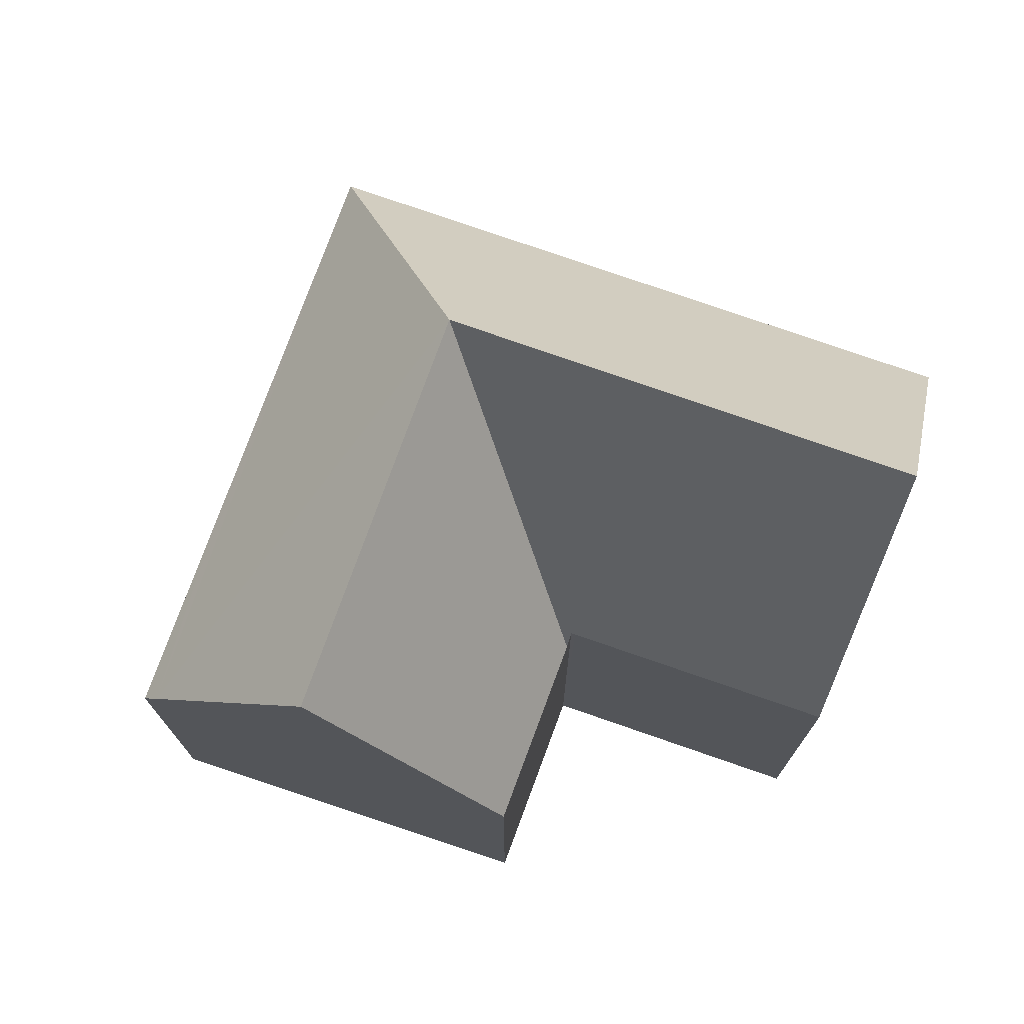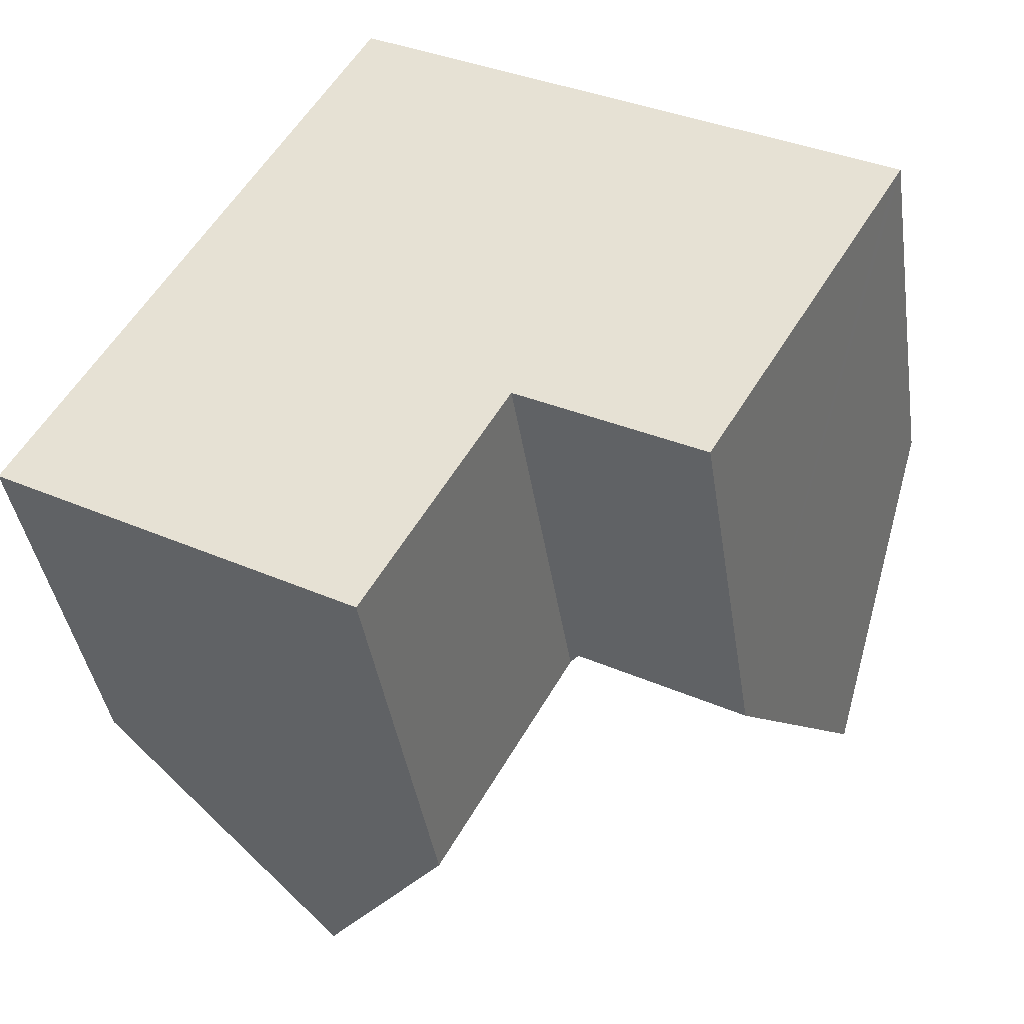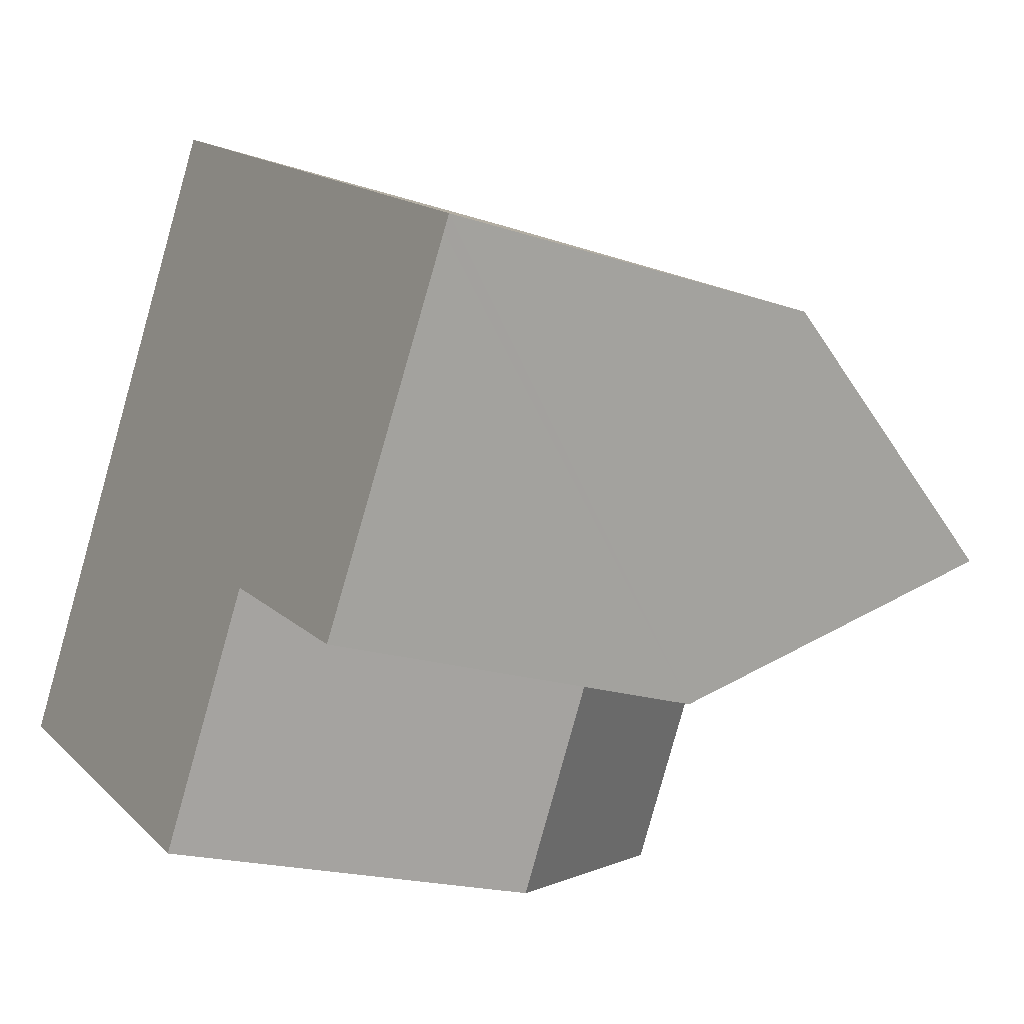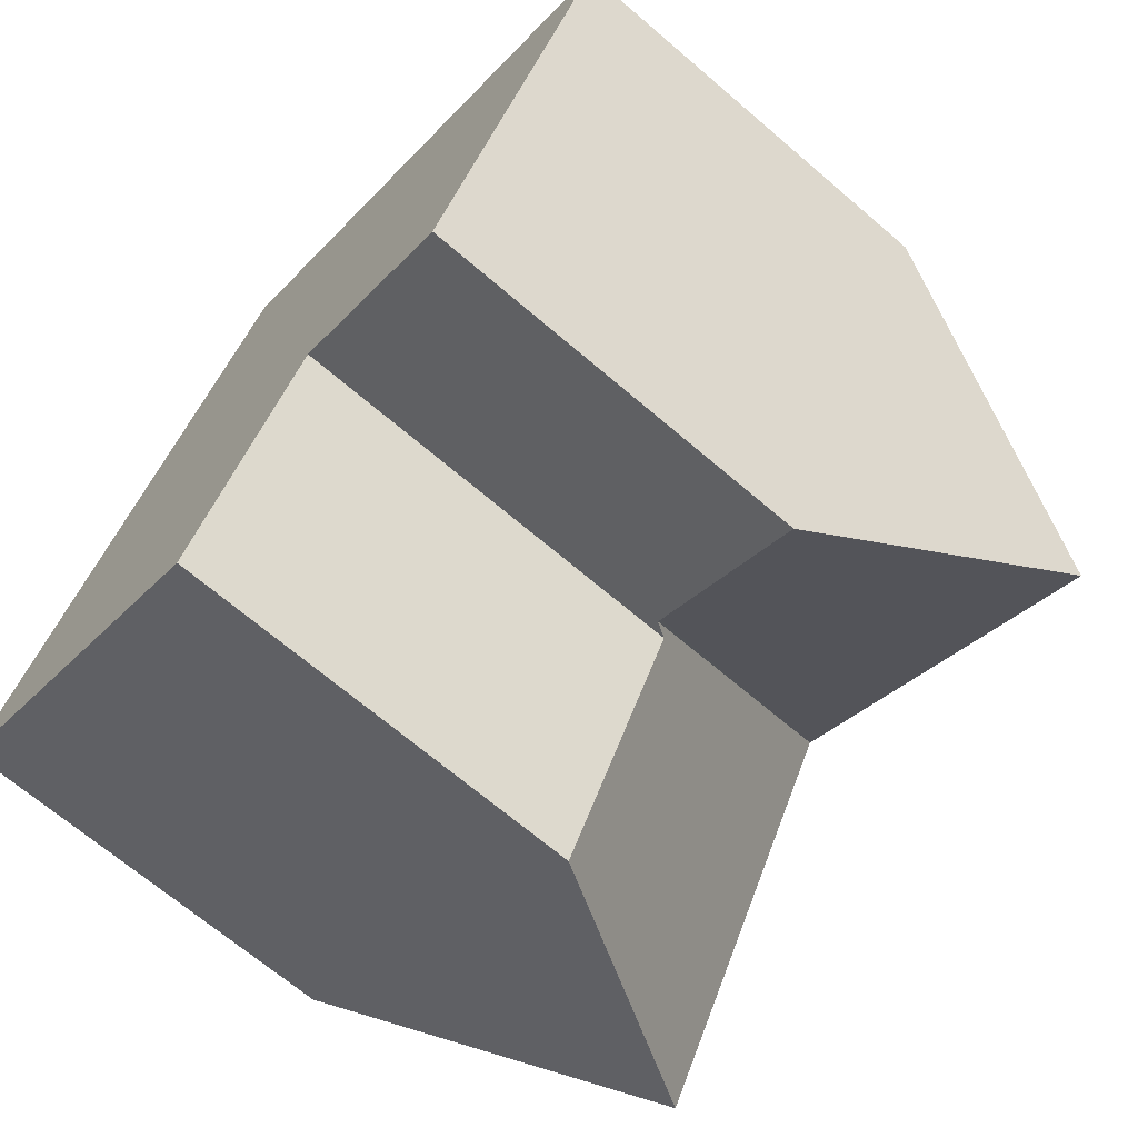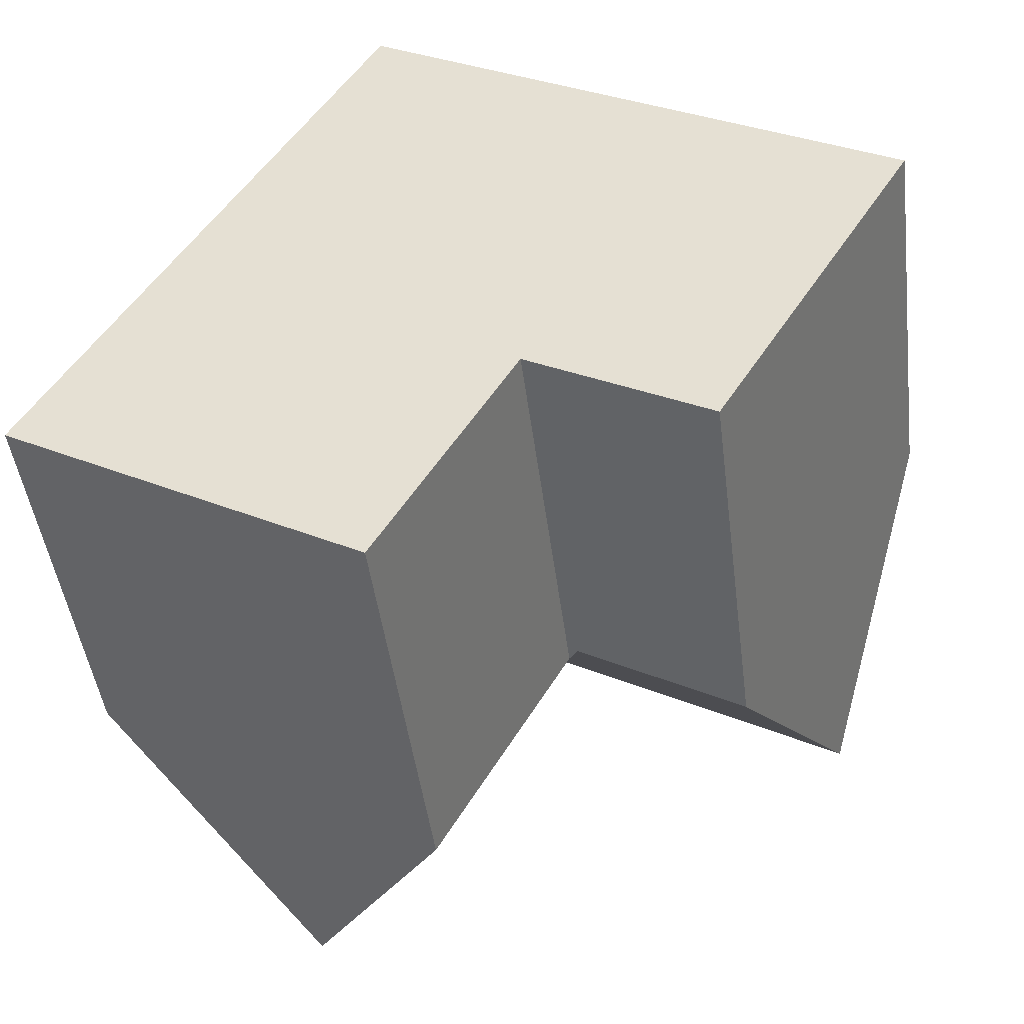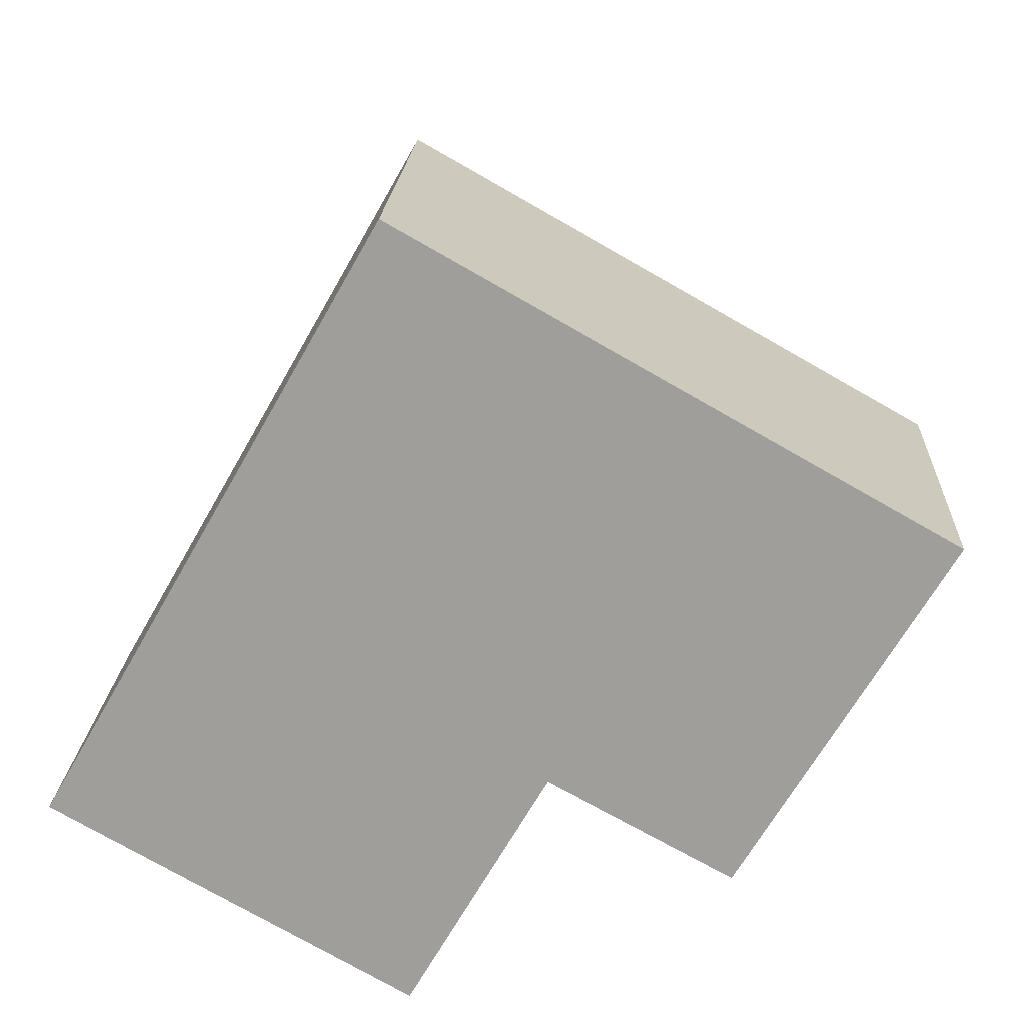
<metadata>
{"format":"obj","ext":"obj","renderer":"f3d","projection":"perspective","resolution":1024,"background":"white","views":[{"elev":74.9,"azim":139.1,"up":"+Y"},{"elev":-40.6,"azim":8.6,"up":"+Z"},{"elev":-18.6,"azim":57.1,"up":"+Z"},{"elev":-68.3,"azim":49.4,"up":"+Z"},{"elev":-45.7,"azim":7.2,"up":"+Z"},{"elev":18.8,"azim":2.9,"up":"+Z"}]}
</metadata>
<code>
v  11.35 18.94 8.427
v  4.609 10.88 8.099
v  9.105 10.88 16
v  3.639 10.88 6.394
v  8.583 18.94 3.571
v  0 10.88 6.665e-16
v  4.952 18.94 -2.809
v  0.44 11.6 -0.25
v  0.475 11.66 -0.27
v  23.52 11.55 7.328
v  19.1 10.89 10.34
v  23.75 10.89 7.716
v  16.39 18.94 5.574
v  20.94 18.94 2.998
v  18.19 11.03 -1.638
v  13.69 10.93 0.829
v  13.57 10.93 0.891
v  13.29 11.39 1.048
v  13.23 11.39 0.943
v  9.566 11.44 -5.425
v  9.105 -9.797e-16 16
v  19.1 -6.333e-16 10.34
v  23.75 -4.725e-16 7.716
v  23.52 -4.487e-16 7.328
v  18.19 1.003e-16 -1.638
v  20.94 -1.836e-16 2.998
v  13.29 -6.417e-17 1.048
v  9.566 3.322e-16 -5.425
v  13.23 -5.774e-17 0.943
v  13.69 -5.076e-17 0.829
v  13.57 -5.456e-17 0.891
v  0 0 0
v  4.952 1.72e-16 -2.809
v  0.44 1.531e-17 -0.25
v  0.475 1.653e-17 -0.27
v  3.628 -3.903e-16 6.374
v  3.639 -3.915e-16 6.394
v  4.609 -4.959e-16 8.099
g defaultobject
f 1 2 3
f 2 1 4
f 4 1 5
f 4 5 6
f 6 5 7
f 6 7 8
f 8 7 9
f 10 11 12
f 11 10 3
f 3 10 1
f 1 10 13
f 13 10 14
f 15 13 14
f 13 15 16
f 13 16 1
f 1 16 17
f 1 18 5
f 18 1 17
f 5 18 19
f 5 19 20
f 5 20 7
f 21 11 3
f 11 21 22
f 11 22 12
f 12 22 23
f 10 15 14
f 15 10 12
f 15 12 23
f 15 23 24
f 15 24 25
f 25 24 26
f 27 19 18
f 19 27 20
f 20 27 28
f 28 27 29
f 25 16 15
f 16 25 17
f 17 27 18
f 27 17 25
f 27 25 30
f 27 30 31
f 20 9 7
f 9 20 28
f 9 28 8
f 8 28 6
f 6 28 32
f 32 28 33
f 32 33 34
f 34 33 35
f 32 4 6
f 4 32 2
f 2 32 3
f 3 32 36
f 3 36 37
f 3 37 38
f 3 38 21
f 22 24 23
f 24 22 26
f 26 22 21
f 26 21 25
f 25 21 38
f 25 38 30
f 30 38 27
f 27 38 29
f 29 38 28
f 28 38 37
f 28 37 36
f 28 36 32
f 28 32 33
f 33 32 34
f 33 34 35

</code>
